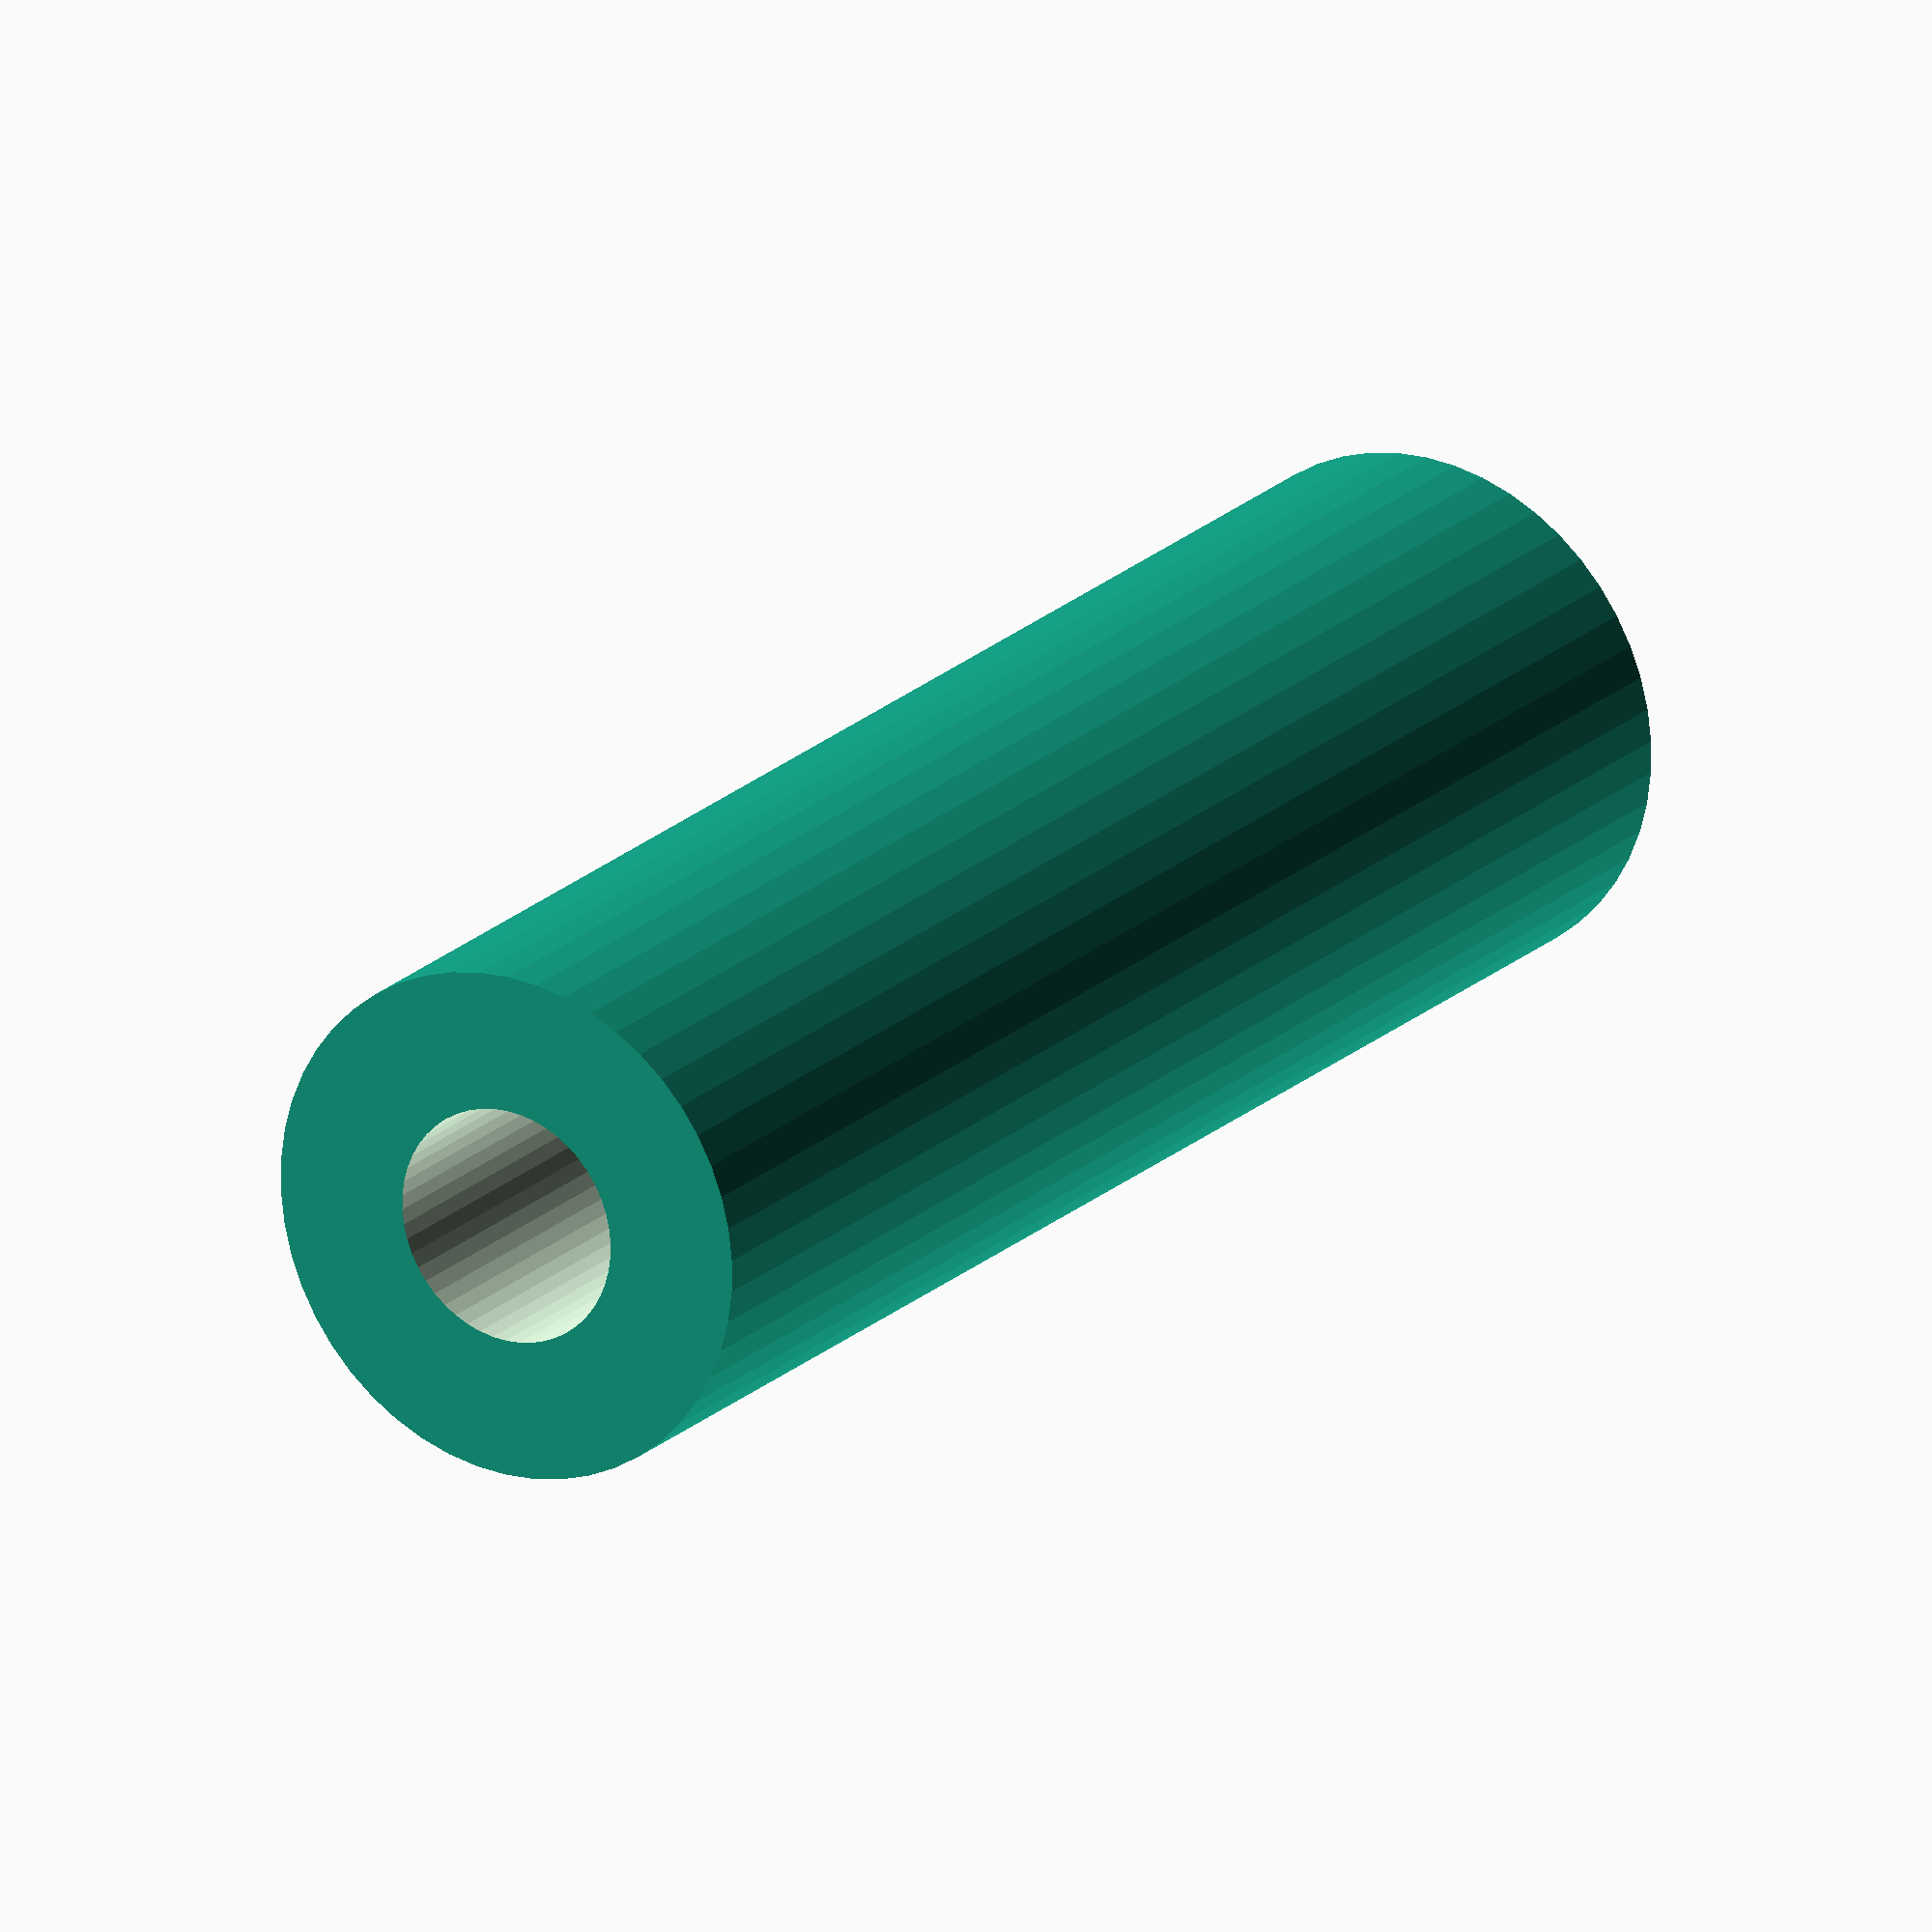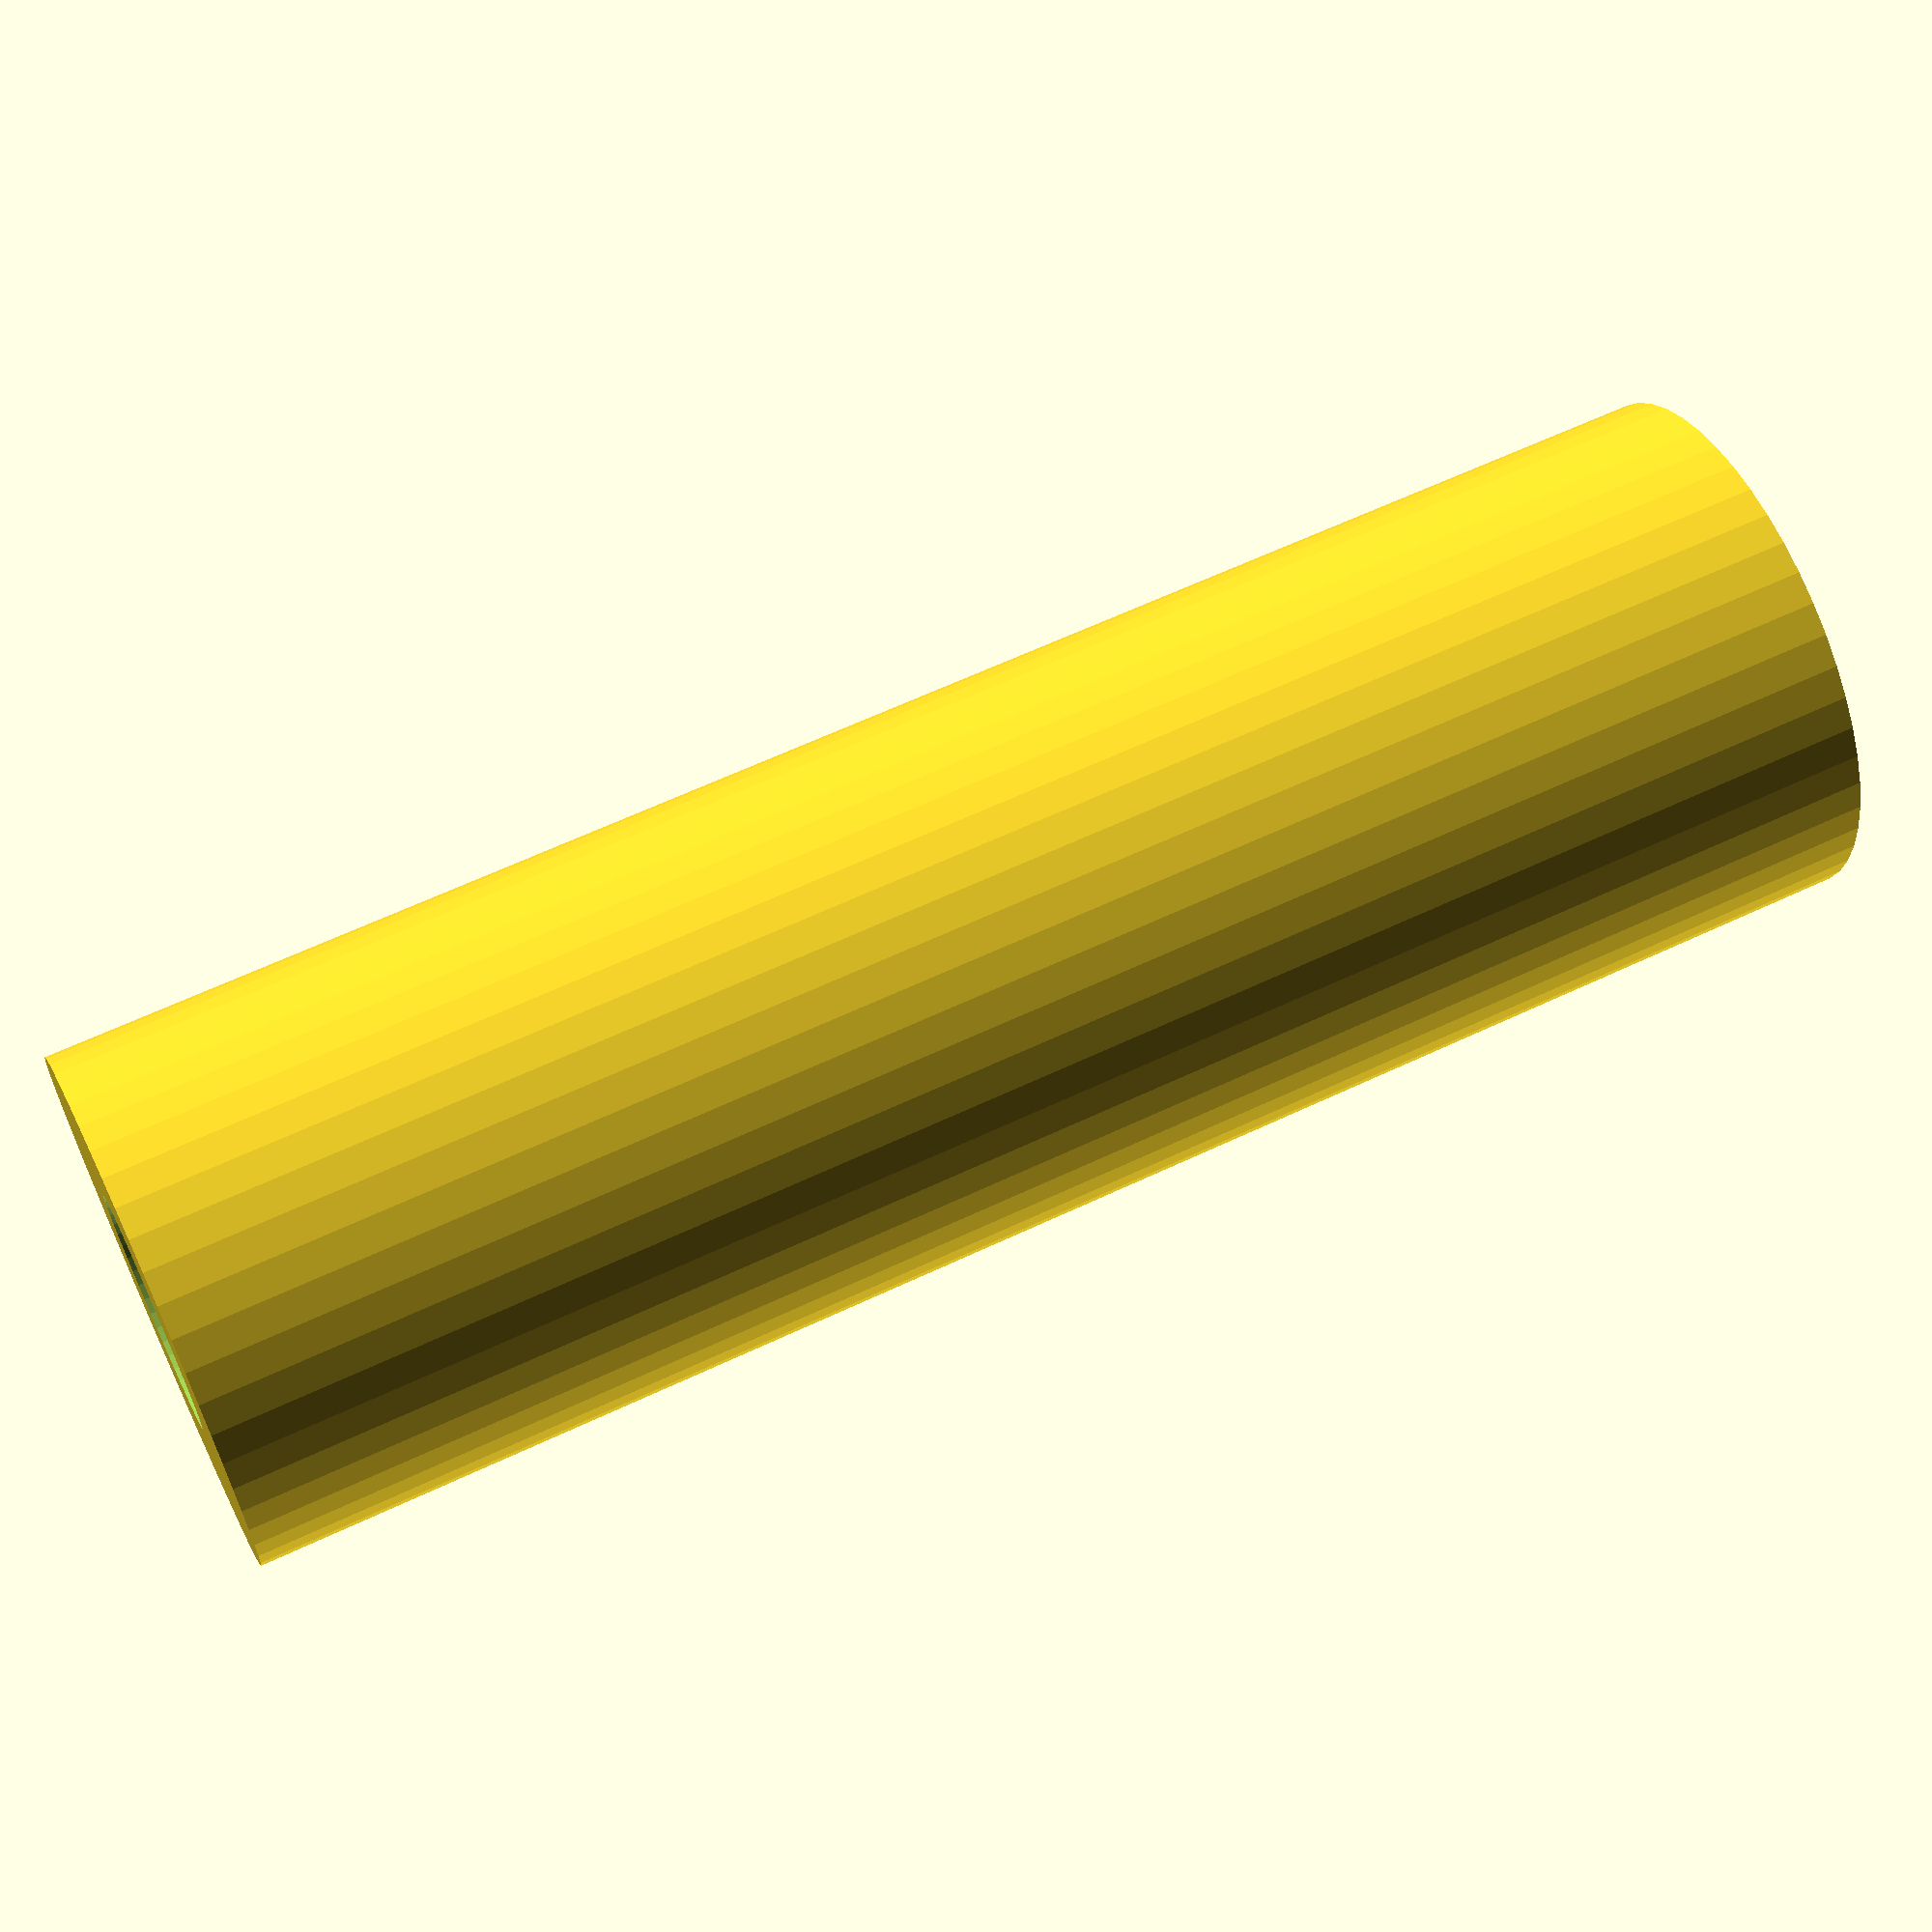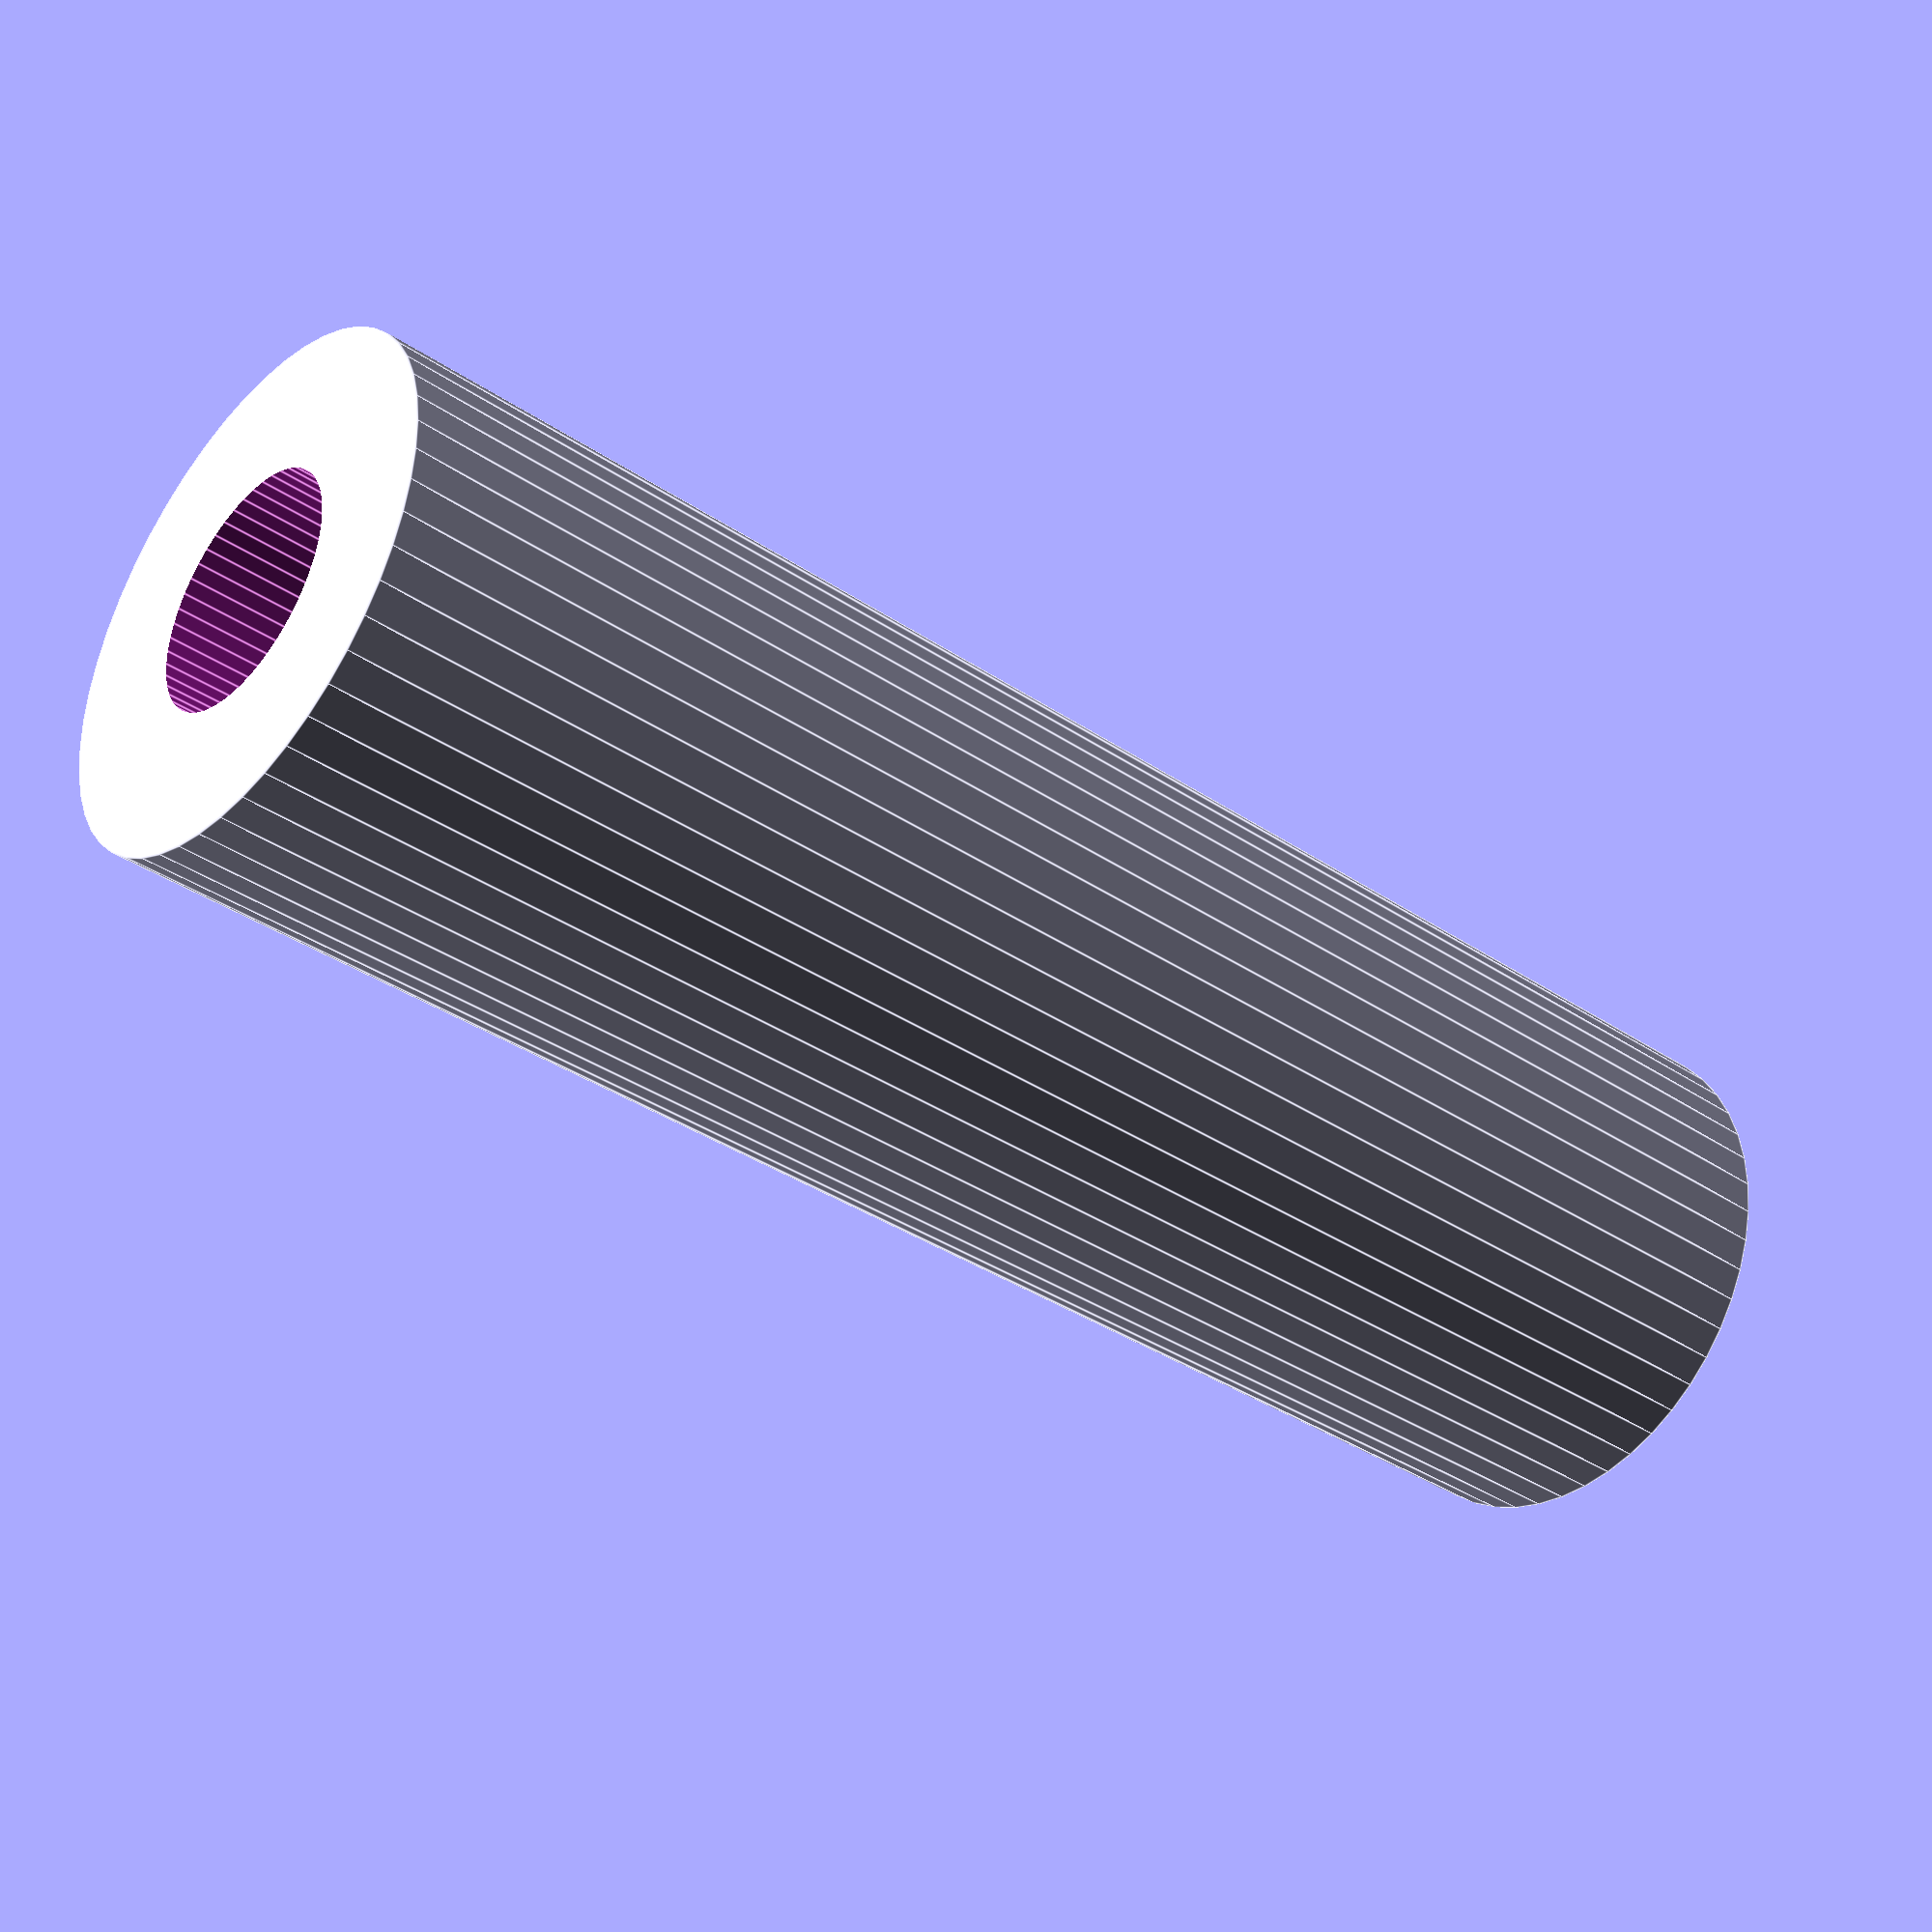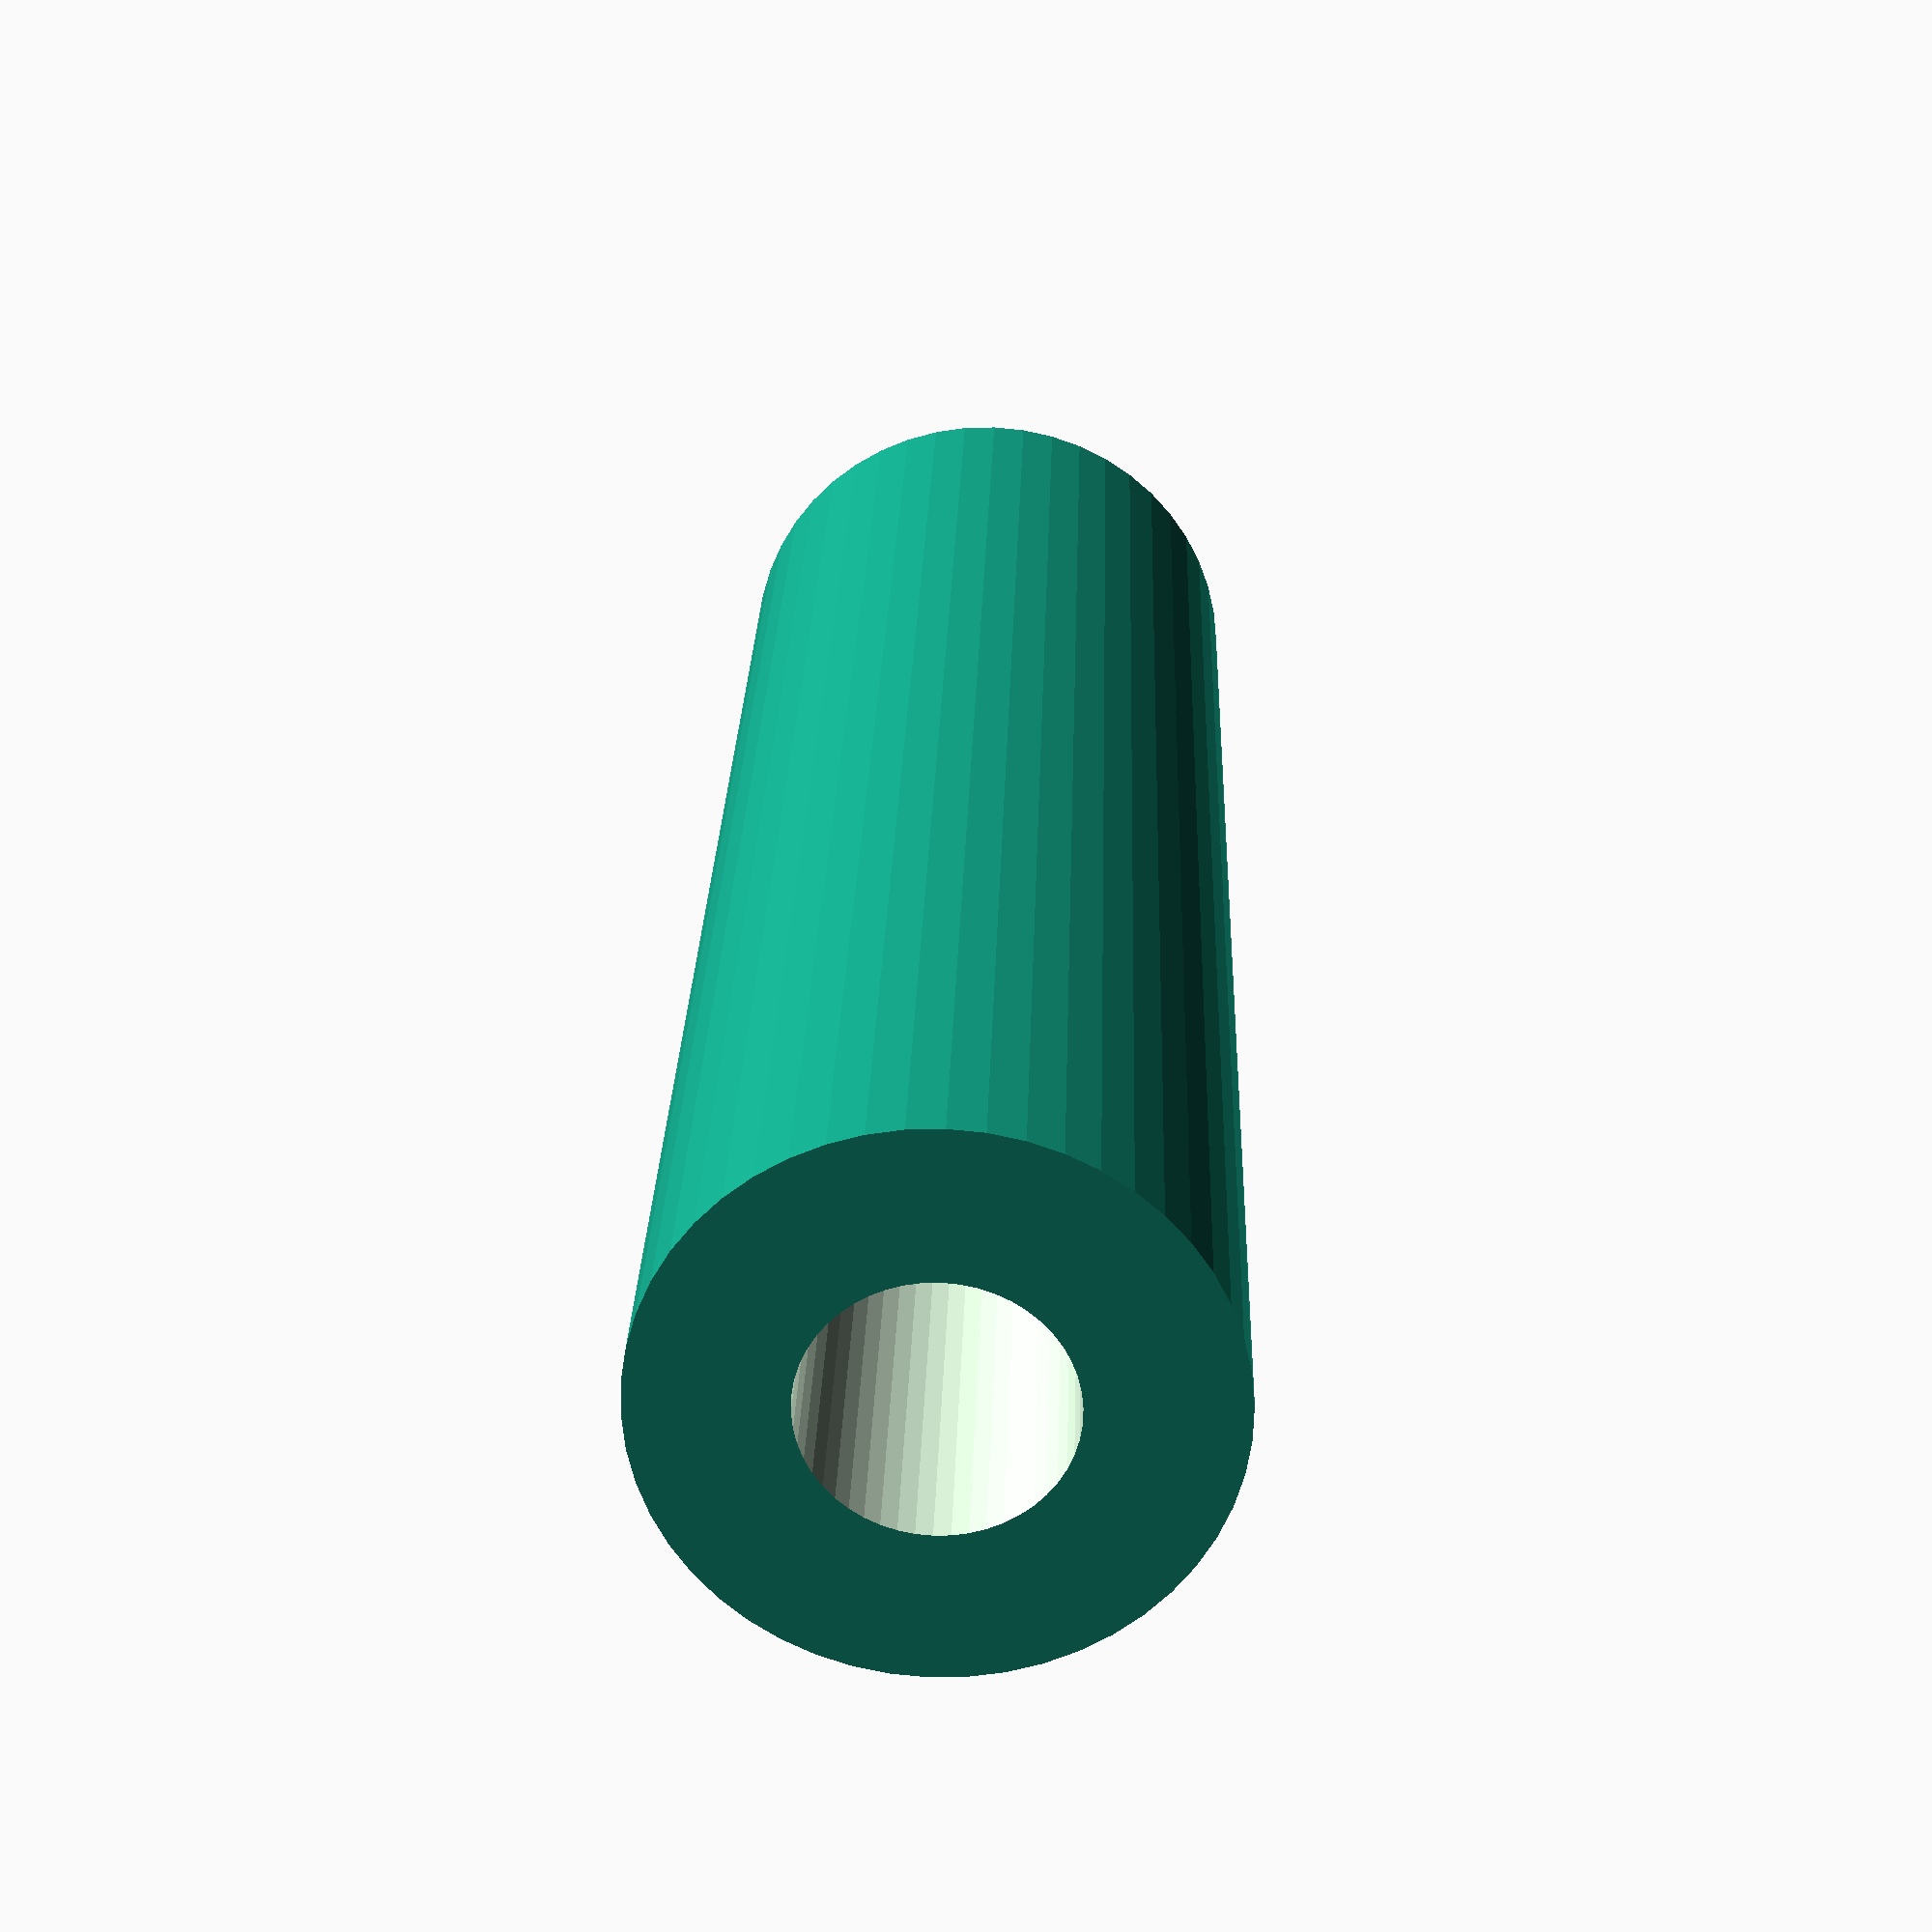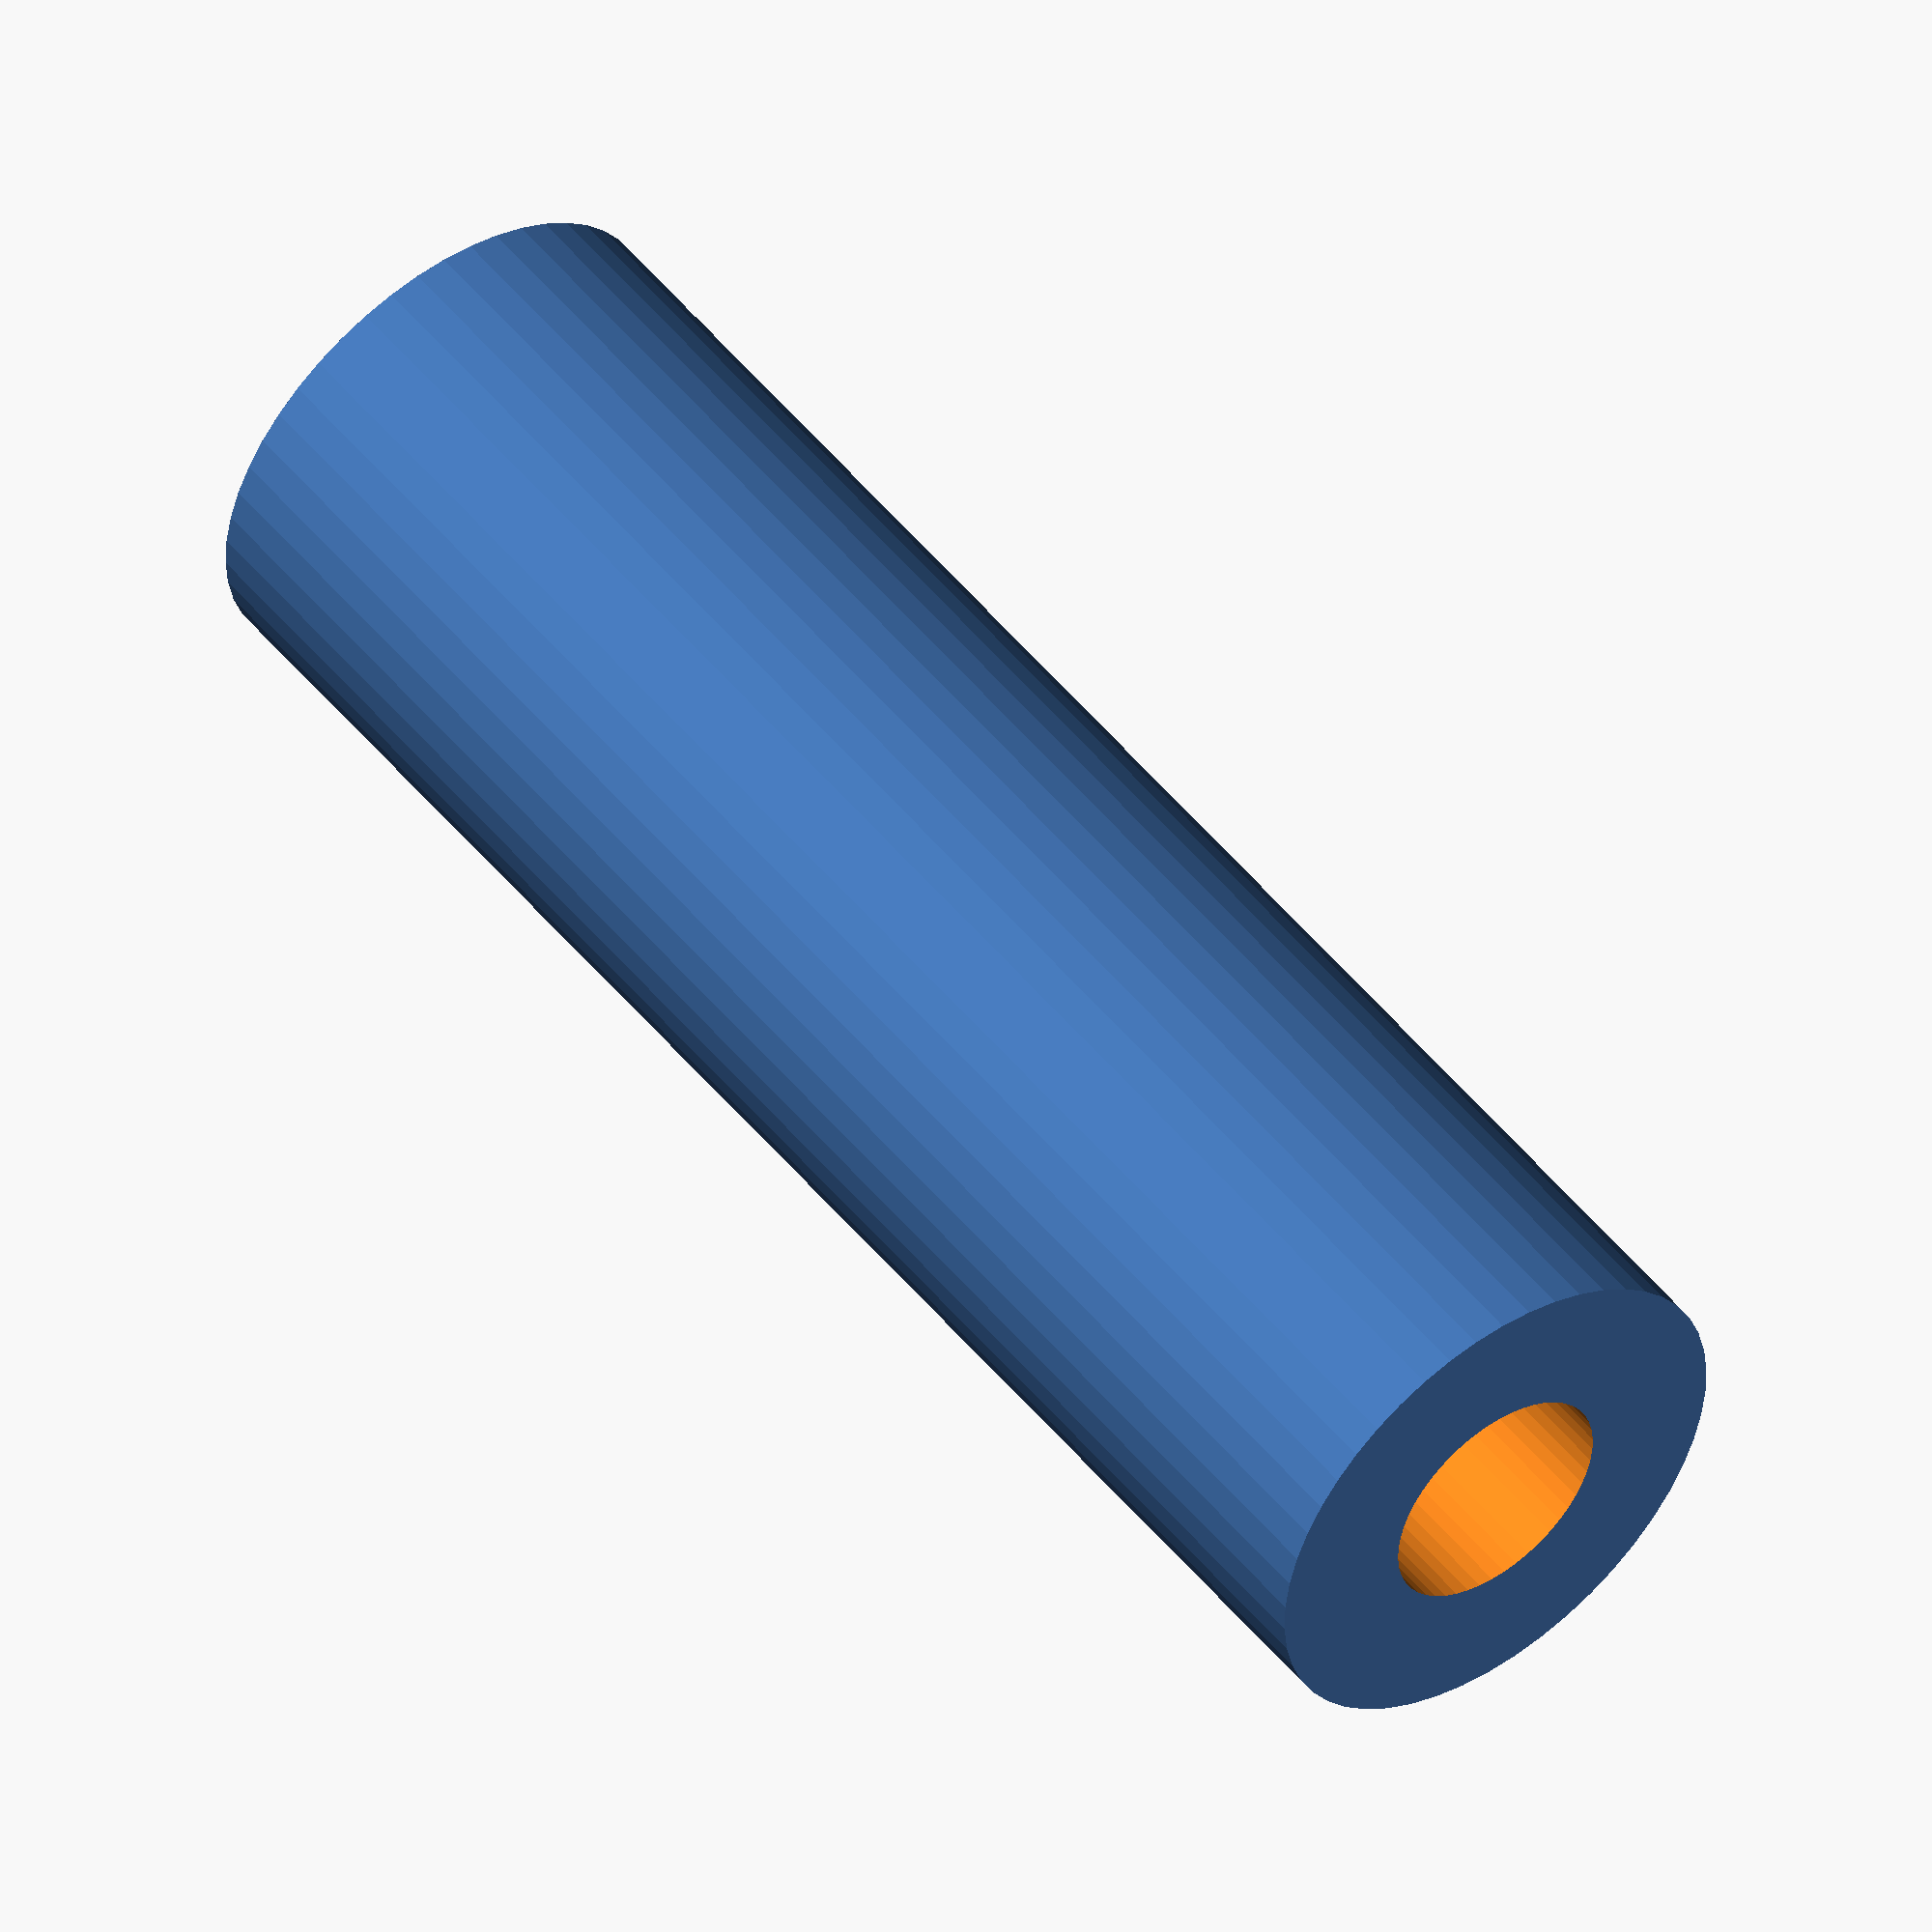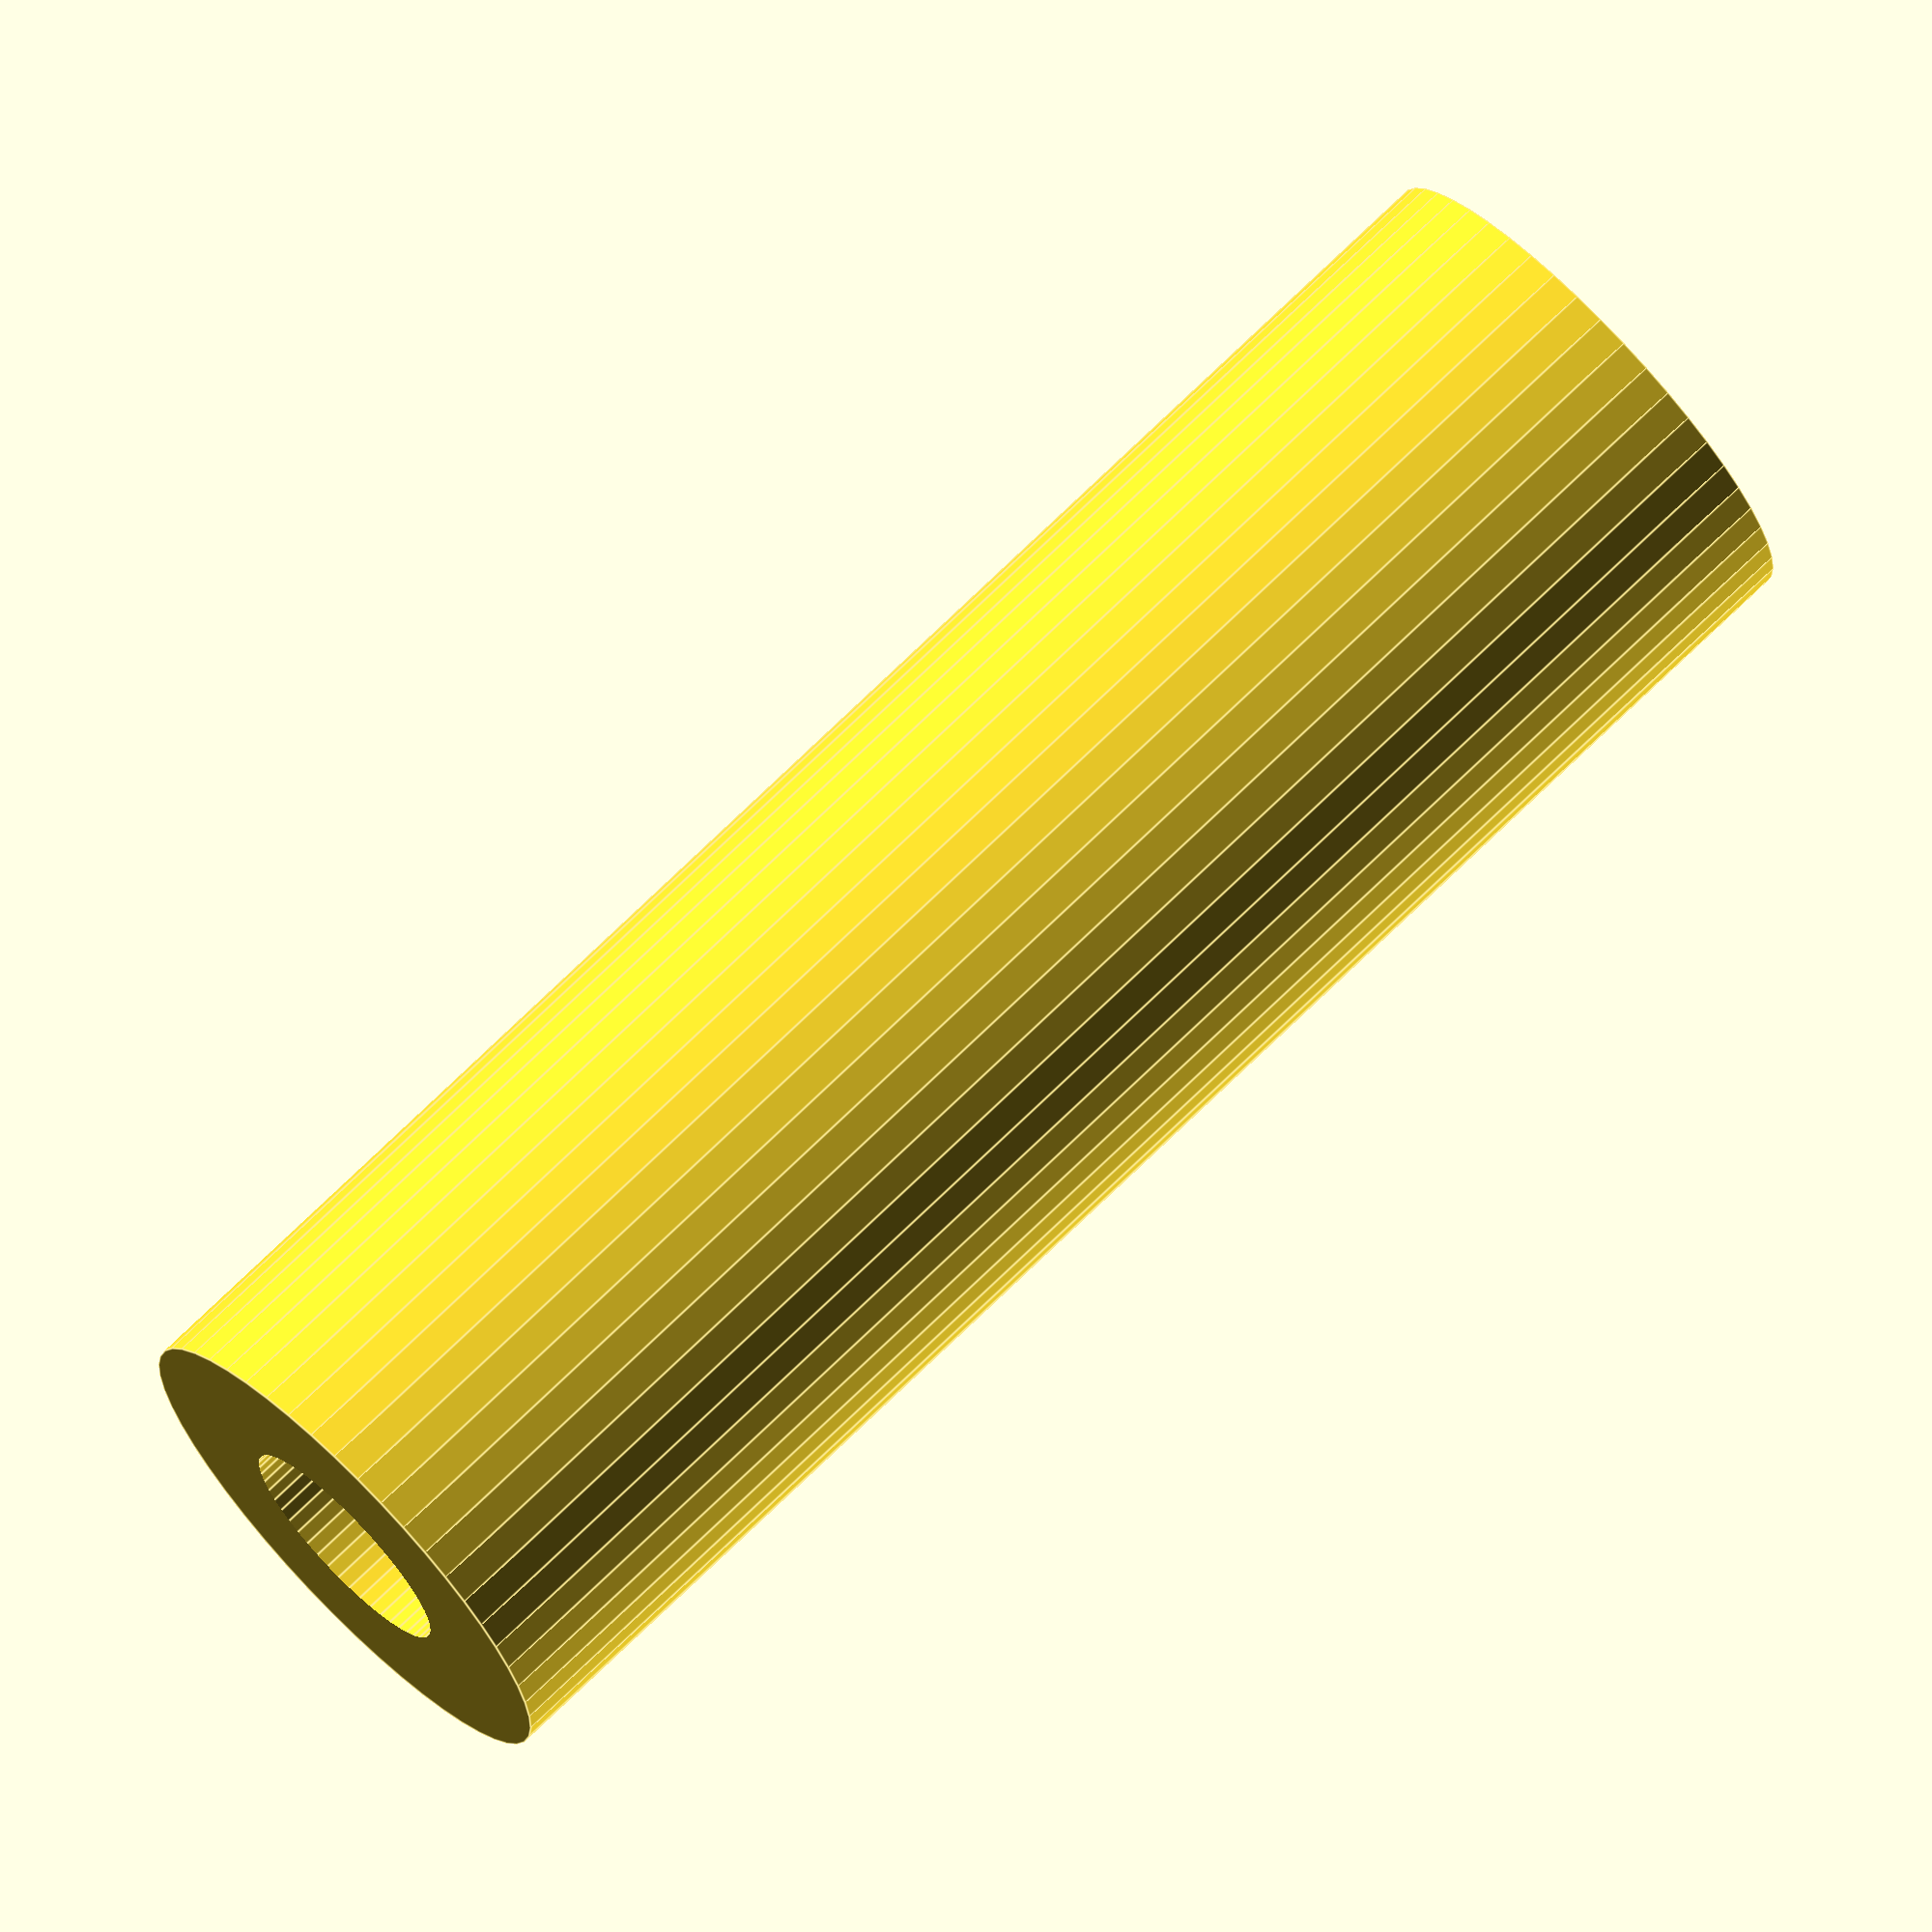
<openscad>
$fn = 50;


difference() {
	union() {
		translate(v = [0, 0, -42.5000000000]) {
			cylinder(h = 85, r = 13.0000000000);
		}
	}
	union() {
		translate(v = [0, 0, -100.0000000000]) {
			cylinder(h = 200, r = 6);
		}
	}
}
</openscad>
<views>
elev=159.4 azim=312.9 roll=328.1 proj=o view=solid
elev=117.5 azim=13.8 roll=115.6 proj=p view=wireframe
elev=216.5 azim=98.4 roll=311.2 proj=p view=edges
elev=334.6 azim=264.5 roll=1.6 proj=p view=wireframe
elev=309.4 azim=156.8 roll=322.5 proj=o view=wireframe
elev=287.5 azim=353.3 roll=45.6 proj=o view=edges
</views>
